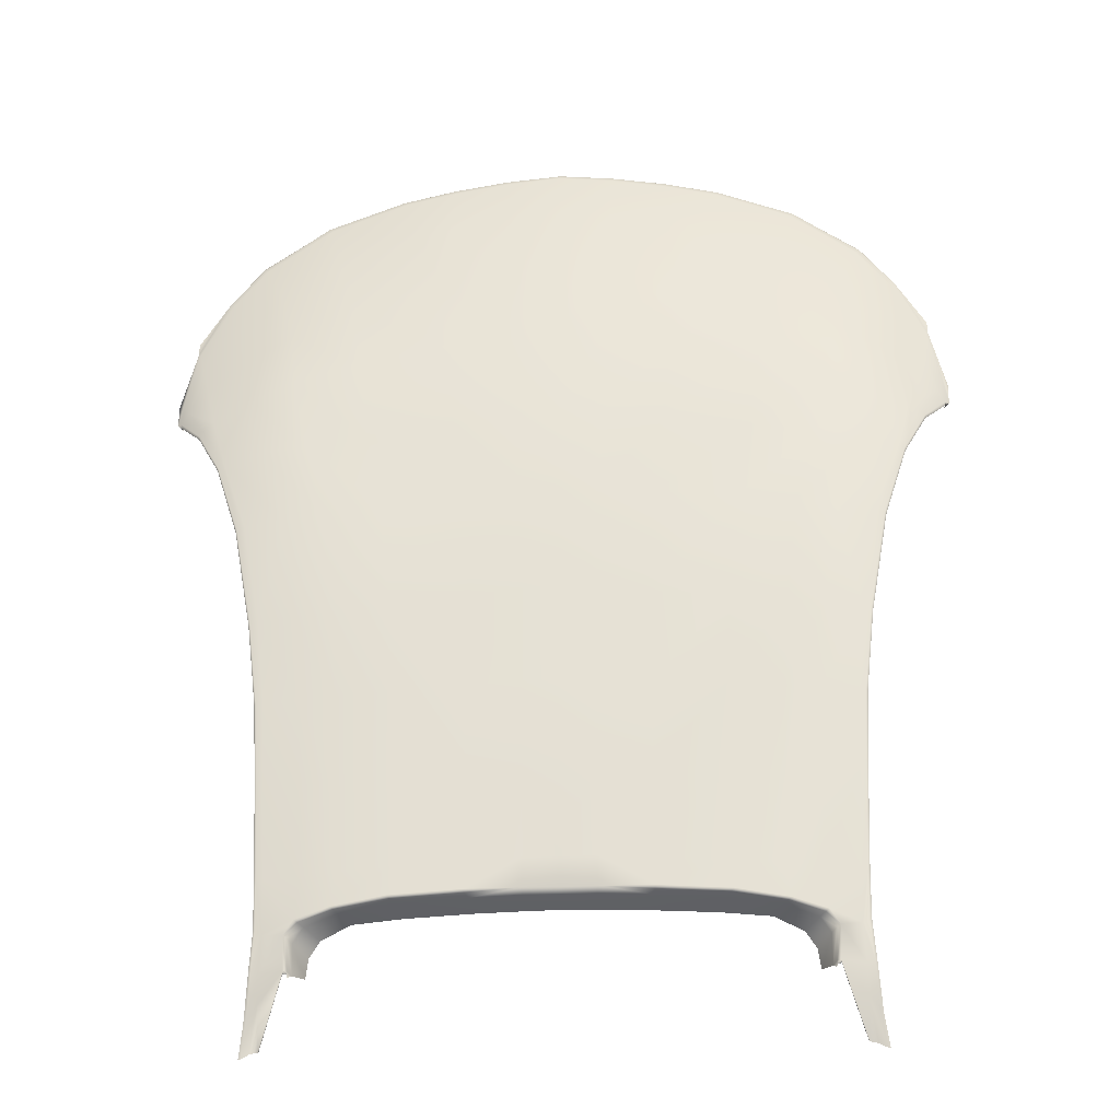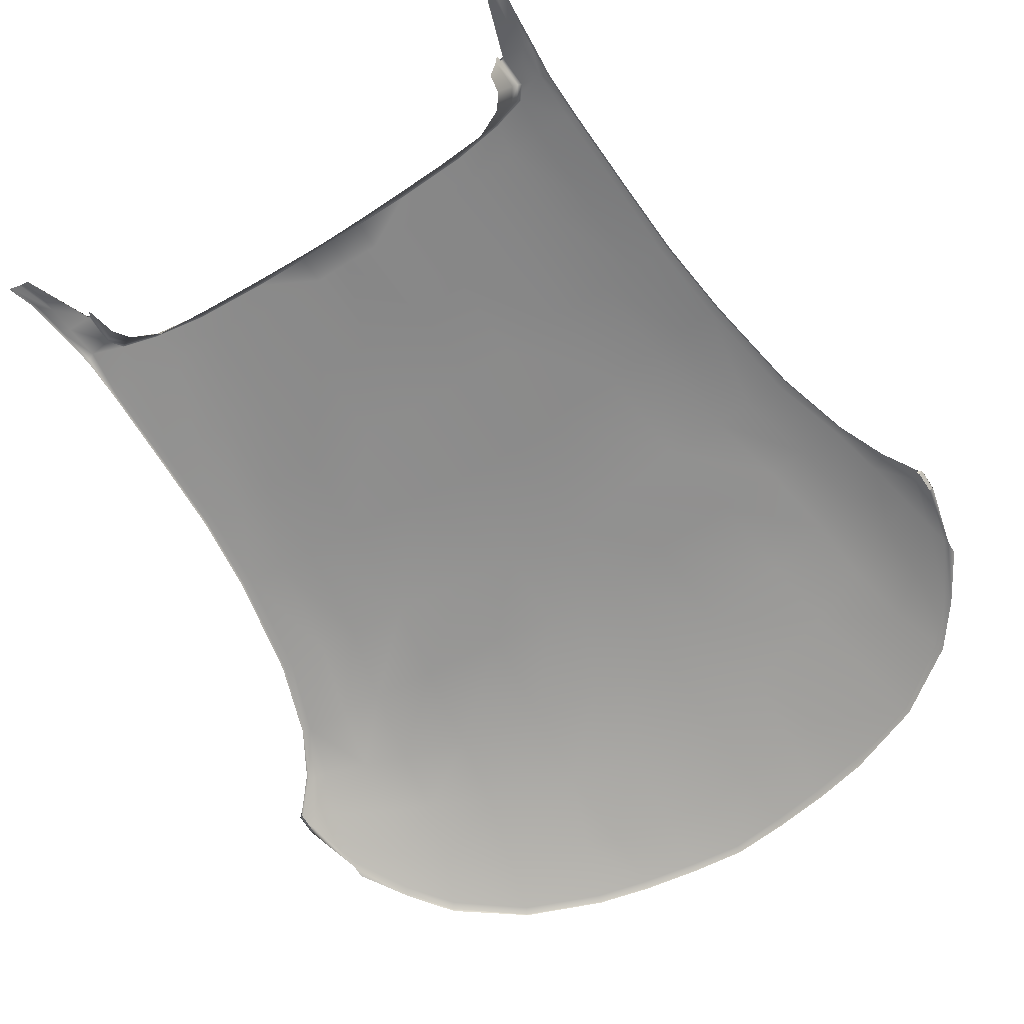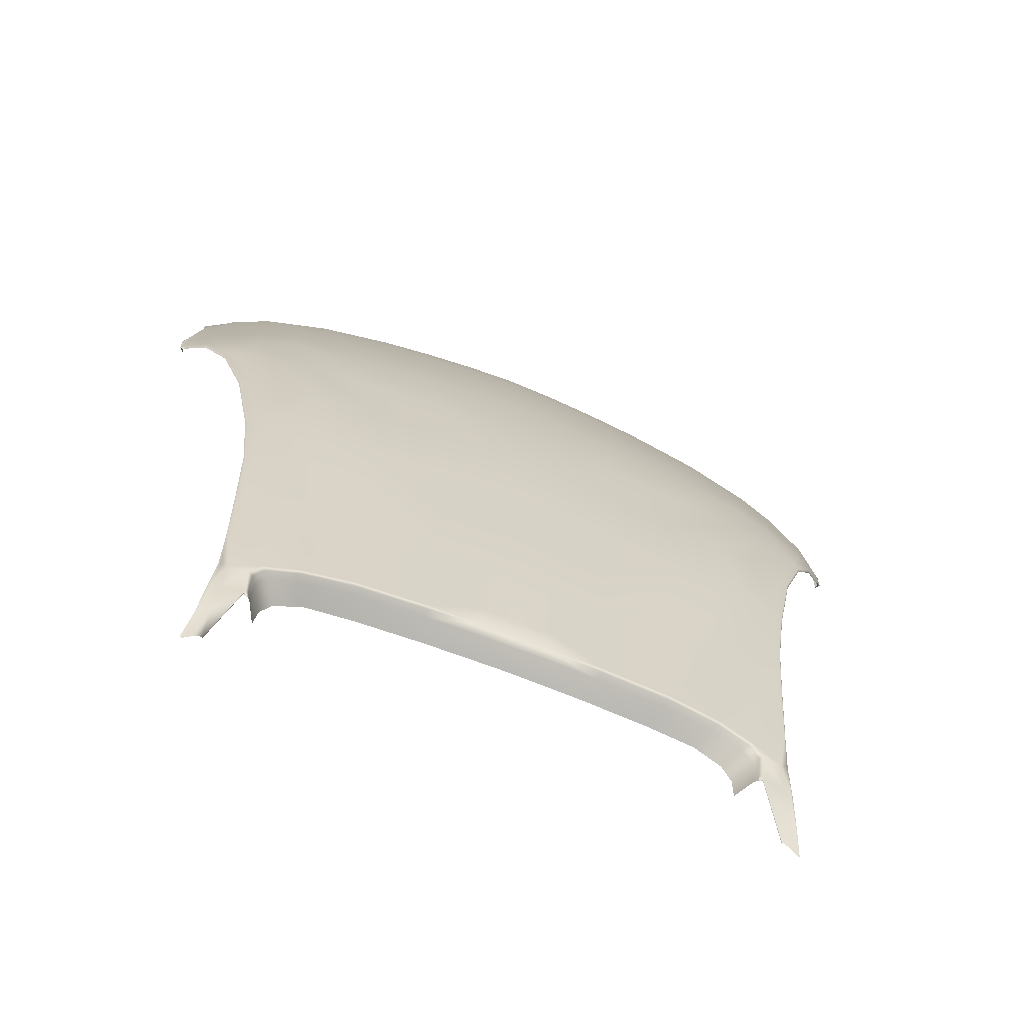
<metadata>
{"format":"obj","ext":"obj","renderer":"f3d","projection":"perspective","resolution":1024,"background":"white","views":[{"elev":-30.7,"azim":-176.9,"up":"+Z"},{"elev":-67.1,"azim":-148.0,"up":"+Y"},{"elev":-69.2,"azim":158.4,"up":"+Z"}]}
</metadata>
<code>
g model_car_115_body_roof_LOD1
v 0.4982 1.013 0.08471
v 0.504 1.009 0.08514
v 0.4844 1.011 0.1676
v 0.4805 1.015 0.1648
v 0.4878 1.019 0.08711
v 0.4882 1.021 0.06805
v 0.4978 1.013 0.0553
v 0.473 1.023 0.1359
v 0.441 1.017 0.2412
v 0.4228 1.03 0.1945
v 0.3974 1.018 0.2984
v 0.403 1.014 0.3041
v 0.4461 1.014 0.2456
v 0.3721 1.035 0.2403
v 0.3122 1.019 0.3632
v 0.2954 1.037 0.291
v 0.4026 1.012 0.3076
v 0.3156 1.013 0.3717
v 0.3172 1.015 0.37
v 0.2123 1.021 0.4028
v 0.2159 1.017 0.4098
v 0.1452 1.019 0.4263
v 0.1439 1.017 0.4279
v 0.2145 1.016 0.4114
v 0.1424 1.023 0.419
v 0.07331 1.02 0.4383
v 0.07146 1.024 0.431
v 0.1882 1.04 0.3324
v 0.1472 1.041 0.3414
v 0.07215 1.019 0.4395
v 0.06722 1.042 0.3567
v 5.364e-07 1.024 0.4389
v 5.364e-07 1.041 0.3671
v 5.364e-07 1.019 0.4466
v 5.364e-07 1.02 0.4457
v 5.364e-07 1.059 0.263
v 0.06169 1.06 0.2534
v 5.364e-07 1.075 0.1468
v 0.05796 1.075 0.1404
v 5.364e-07 1.082 0.009087
v 0.05395 1.081 0.005343
v 5.364e-07 1.08 -0.0965
v 0.04957 1.08 -0.09999
v 0.1347 1.08 -0.002769
v 0.1237 1.079 -0.1079
v 0.1541 1.059 0.2361
v 0.1445 1.073 0.1268
v 0.04638 1.074 -0.2417
v 5.364e-07 1.075 -0.2388
v 5.364e-07 1.066 -0.3624
v 0.04485 1.066 -0.3637
v 5.364e-07 1.057 -0.4747
v 0.04441 1.057 -0.4749
v 5.364e-07 1.047 -0.5858
v 0.0437 1.047 -0.5853
v 0.1109 1.056 -0.4786
v 0.1092 1.046 -0.5875
v 0.112 1.065 -0.3683
v 0.1157 1.073 -0.249
v 0.04441 1.043 -0.6217
v 5.364e-07 1.042 -0.6219
v 0.1118 1.043 -0.6222
v 0.1101 1.04 -0.6258
v 0.108 1.031 -0.6292
v 0.04321 1.032 -0.6271
v 0.1996 1.054 -0.4831
v 0.1964 1.044 -0.592
v 0.266 1.051 -0.4869
v 0.2688 1.06 -0.3751
v 0.2016 1.063 -0.3722
v 0.2617 1.041 -0.5963
v 0.2777 1.068 -0.2635
v 0.2083 1.071 -0.2574
v 0.31 1.046 -0.4865
v 0.305 1.036 -0.5997
v 0.3133 1.055 -0.3774
v 0.3239 1.064 -0.2671
v 0.3579 1.051 -0.3794
v 0.3542 1.042 -0.4841
v 0.3483 1.03 -0.6017
v 0.3672 1.05 -0.379
v 0.3797 1.057 -0.2737
v 0.3698 1.059 -0.2712
v 0.3617 1.04 -0.4843
v 0.3568 1.029 -0.5978
v 0.347 1.022 -0.6654
v 0.3553 1.022 -0.6612
v 0.2227 1.076 -0.1174
v 0.346 1.068 -0.1294
v 0.2968 1.073 -0.1249
v 0.3229 1.073 -0.02164
v 0.2424 1.077 -0.01265
v 0.3426 1.067 0.07967
v 0.2591 1.07 0.1056
v 0.3958 1.06 0.0569
v 0.3762 1.066 -0.02826
v 0.3523 1.053 0.1614
v 0.2737 1.056 0.2005
v 0.4288 1.056 -0.03476
v 0.3949 1.06 -0.1343
v 0.4477 1.047 0.03343
v 0.4096 1.046 0.129
v 0.4624 1.033 0.09369
v 0.4365 1.053 -0.03916
v 0.468 1.038 0.02042
v 0.4628 1.041 0.02662
v 0.405 1.058 -0.1367
v 0.4971 1.011 0.05076
v 0.468 1.035 0.01694
v 0.4376 1.049 -0.04113
v 0.407 1.054 -0.1373
v 0.3819 1.053 -0.274
v 0.3696 1.047 -0.3788
v 0.3641 1.037 -0.4839
v 0.3593 1.027 -0.5965
v 0.3579 1.019 -0.6598
v 0.4991 1.01 0.05258
v 0.5037 1.009 0.05681
v 0.4986 1.009 0.05251
v 0.503 1.008 0.05674
v 0.5033 1.008 0.08499
v 0.4987 1.004 0.08353
v 0.4984 1.004 0.05618
v 0.4967 1.004 0.05169
v 0.1942 1.029 -0.6336
v 0.1843 1 -0.6403
v 0.246 0.9975 -0.6455
v 0.2583 1.025 -0.6424
v 0.2821 0.9939 -0.6633
v 0.2987 1.02 -0.6563
v 0.3112 1.016 -0.6748
v 0.2957 0.9893 -0.6836
v 0.1024 1.002 -0.6364
v 0.1981 1.038 -0.6304
v 0.2011 1.041 -0.627
v 0.2632 1.034 -0.6404
v 0.267 1.037 -0.6378
v 0.3094 1.03 -0.6505
v 0.3173 1.024 -0.6713
v 0.305 1.028 -0.6533
v 0.3216 1.026 -0.6684
v 5.364e-07 1.032 -0.6271
v 5.364e-07 1.002 -0.634
v 0.04098 1.002 -0.6346
v 0.4461 1.012 0.2496
v 0.4842 1.01 0.1849
v -0.4982 1.013 0.08471
v -0.4805 1.015 0.1648
v -0.4844 1.011 0.1676
v -0.504 1.009 0.08514
v -0.4878 1.019 0.08711
v -0.4883 1.021 0.06805
v -0.4978 1.013 0.0553
v -0.473 1.023 0.1359
v -0.441 1.017 0.2412
v -0.4228 1.03 0.1945
v -0.3974 1.018 0.2984
v -0.403 1.014 0.3041
v -0.4461 1.014 0.2456
v -0.3721 1.035 0.2403
v -0.3122 1.019 0.3632
v -0.2953 1.037 0.291
v -0.4026 1.012 0.3076
v -0.3156 1.013 0.3717
v -0.3172 1.015 0.37
v -0.2123 1.021 0.4028
v -0.2159 1.017 0.4098
v -0.1452 1.019 0.4263
v -0.1439 1.017 0.4279
v -0.2145 1.016 0.4114
v -0.1424 1.023 0.419
v -0.07331 1.02 0.4383
v -0.07146 1.024 0.431
v -0.1882 1.04 0.3324
v -0.1472 1.041 0.3414
v -0.07215 1.019 0.4395
v -0.06722 1.042 0.3567
v 5.364e-07 1.024 0.4389
v 5.364e-07 1.041 0.3671
v 5.364e-07 1.019 0.4466
v 5.364e-07 1.02 0.4457
v 5.364e-07 1.059 0.263
v -0.06169 1.06 0.2534
v 5.364e-07 1.075 0.1468
v -0.05796 1.075 0.1404
v 5.364e-07 1.082 0.009087
v -0.05395 1.081 0.005343
v 5.364e-07 1.08 -0.0965
v -0.04957 1.08 -0.09999
v -0.1347 1.08 -0.002769
v -0.1237 1.079 -0.1079
v -0.1541 1.059 0.2361
v -0.1445 1.073 0.1268
v -0.04638 1.074 -0.2417
v 5.364e-07 1.075 -0.2388
v 5.364e-07 1.066 -0.3624
v -0.04485 1.066 -0.3637
v 5.364e-07 1.057 -0.4747
v -0.04442 1.057 -0.4749
v 5.364e-07 1.047 -0.5858
v -0.0437 1.047 -0.5853
v -0.1109 1.056 -0.4786
v -0.1092 1.046 -0.5875
v -0.112 1.065 -0.3683
v -0.1157 1.073 -0.249
v -0.04441 1.043 -0.6217
v 5.364e-07 1.042 -0.6219
v -0.1118 1.043 -0.6222
v -0.1101 1.04 -0.6258
v -0.108 1.031 -0.6292
v -0.04321 1.032 -0.6271
v -0.1996 1.054 -0.4831
v -0.1964 1.044 -0.592
v -0.266 1.051 -0.4869
v -0.2688 1.06 -0.3751
v -0.2016 1.063 -0.3722
v -0.2617 1.041 -0.5963
v -0.2777 1.068 -0.2635
v -0.2083 1.071 -0.2574
v -0.31 1.046 -0.4865
v -0.305 1.036 -0.5997
v -0.3133 1.055 -0.3774
v -0.3239 1.064 -0.2671
v -0.3579 1.051 -0.3794
v -0.3542 1.042 -0.4841
v -0.3483 1.03 -0.6017
v -0.3672 1.05 -0.379
v -0.3797 1.057 -0.2737
v -0.3698 1.059 -0.2712
v -0.3617 1.04 -0.4843
v -0.3568 1.029 -0.5978
v -0.347 1.022 -0.6654
v -0.3553 1.022 -0.6612
v -0.2227 1.076 -0.1174
v -0.346 1.068 -0.1294
v -0.2968 1.073 -0.1249
v -0.3229 1.073 -0.02164
v -0.2424 1.077 -0.01265
v -0.3426 1.067 0.07967
v -0.2591 1.07 0.1056
v -0.3958 1.06 0.0569
v -0.3762 1.066 -0.02826
v -0.3523 1.053 0.1614
v -0.2737 1.056 0.2005
v -0.4288 1.056 -0.03476
v -0.3949 1.06 -0.1343
v -0.4477 1.047 0.03343
v -0.4096 1.046 0.129
v -0.4624 1.033 0.09369
v -0.4365 1.053 -0.03916
v -0.468 1.038 0.02042
v -0.4628 1.041 0.02662
v -0.405 1.058 -0.1367
v -0.4971 1.011 0.05076
v -0.468 1.035 0.01694
v -0.4376 1.049 -0.04113
v -0.407 1.054 -0.1373
v -0.3819 1.053 -0.274
v -0.3696 1.047 -0.3788
v -0.3641 1.037 -0.4839
v -0.3593 1.027 -0.5965
v -0.3579 1.019 -0.6598
v -0.4991 1.01 0.05258
v -0.5037 1.009 0.05681
v -0.4986 1.009 0.05251
v -0.503 1.008 0.05674
v -0.5033 1.008 0.08499
v -0.4987 1.004 0.08353
v -0.4984 1.004 0.05618
v -0.4967 1.004 0.05169
v -0.1942 1.029 -0.6336
v -0.2583 1.025 -0.6424
v -0.246 0.9975 -0.6455
v -0.1843 1 -0.6403
v -0.2821 0.9939 -0.6633
v -0.2987 1.02 -0.6563
v -0.3113 1.016 -0.6748
v -0.2957 0.9893 -0.6836
v -0.1024 1.002 -0.6364
v -0.1981 1.038 -0.6304
v -0.2011 1.041 -0.627
v -0.2632 1.034 -0.6404
v -0.267 1.037 -0.6378
v -0.3094 1.03 -0.6505
v -0.3173 1.024 -0.6713
v -0.305 1.028 -0.6533
v -0.04098 1.002 -0.6346
v 5.364e-07 1.032 -0.6271
v 5.364e-07 1.002 -0.634
v -0.3216 1.026 -0.6684
v -0.4461 1.012 0.2496
v -0.4842 1.01 0.1849
v 0.347 1.022 -0.6654
v 0.3496 1.013 -0.7101
v 0.359 1.013 -0.7087
v 0.3553 1.022 -0.6612
v 0.3623 1.001 -0.7605
v 0.3496 1.005 -0.7453
v 0.3201 1.02 -0.7091
v 0.3487 0.9888 -0.7957
v 0.3592 0.9859 -0.7971
v 0.3216 1.026 -0.6684
v 0.3693 0.9817 -0.8009
v 0.348 0.987 -0.7954
v 0.3206 1.016 -0.7119
v 0.3164 1.015 -0.7117
v 0.3157 1.018 -0.709
v 0.3148 1.017 -0.7168
v 0.3617 1.01 -0.7079
v 0.3658 0.9975 -0.7651
v 0.3579 1.019 -0.6598
v 0.3722 0.9813 -0.8007
v 0.3107 1.01 -0.7123
v 0.3173 1.024 -0.6713
v 0.3112 1.016 -0.6748
v 0.2992 0.9831 -0.7063
v 0.2957 0.9893 -0.6836
v -0.347 1.022 -0.6654
v -0.3553 1.022 -0.6612
v -0.359 1.013 -0.7087
v -0.3496 1.013 -0.7101
v -0.3623 1.001 -0.7605
v -0.3496 1.005 -0.7453
v -0.3201 1.02 -0.7091
v -0.3487 0.9888 -0.7957
v -0.3592 0.9859 -0.7971
v -0.3216 1.026 -0.6684
v -0.3693 0.9817 -0.8009
v -0.348 0.987 -0.7954
v -0.3206 1.016 -0.7119
v -0.3164 1.015 -0.7117
v -0.3157 1.018 -0.709
v -0.3148 1.017 -0.7168
v -0.3617 1.01 -0.7079
v -0.3658 0.9975 -0.7651
v -0.3579 1.019 -0.6598
v -0.3722 0.9813 -0.8007
v -0.3107 1.01 -0.7123
v -0.3173 1.024 -0.6713
v -0.3113 1.016 -0.6748
v -0.2992 0.9831 -0.7063
v -0.2957 0.9893 -0.6836
g model_car_115_body_roof_LOD1_0
f 3 2 1
f 4 3 1
f 1 5 4
f 5 1 6
f 1 7 6
f 8 5 6
f 5 8 4
f 4 8 9
f 8 10 9
f 11 9 10
f 9 11 12
f 13 9 12
f 13 3 4
f 9 13 4
f 14 11 10
f 15 11 14
f 16 15 14
f 12 17 13
f 18 17 12
f 19 18 12
f 19 12 11
f 15 19 11
f 15 20 19
f 20 21 19
f 18 19 21
f 22 21 20
f 22 23 21
f 23 24 21
f 24 18 21
f 25 22 20
f 22 25 26
f 25 27 26
f 20 28 25
f 15 16 28
f 20 15 28
f 28 29 25
f 25 29 27
f 30 23 22
f 26 30 22
f 29 31 27
f 27 31 32
f 31 33 32
f 34 30 26
f 35 34 26
f 35 26 27
f 32 35 27
f 36 33 31
f 37 36 31
f 37 31 29
f 38 36 37
f 39 38 37
f 40 38 39
f 41 40 39
f 42 40 41
f 43 42 41
f 43 41 44
f 45 43 44
f 39 37 46
f 47 39 46
f 41 39 47
f 44 41 47
f 42 43 48
f 49 42 48
f 50 49 48
f 51 50 48
f 52 50 51
f 53 52 51
f 54 52 53
f 55 54 53
f 55 53 56
f 57 55 56
f 53 51 58
f 56 53 58
f 51 48 59
f 58 51 59
f 43 45 59
f 48 43 59
f 55 60 54
f 60 61 54
f 62 60 55
f 57 62 55
f 60 62 63
f 60 63 64
f 65 60 64
f 60 65 61
f 56 66 57
f 66 67 57
f 62 57 67
f 67 66 68
f 68 66 69
f 66 70 69
f 70 66 56
f 58 70 56
f 71 67 68
f 69 70 72
f 70 73 72
f 71 68 74
f 75 71 74
f 68 69 76
f 74 68 76
f 69 72 77
f 76 69 77
f 74 76 78
f 79 74 78
f 75 74 79
f 80 75 79
f 78 81 79
f 82 81 78
f 83 82 78
f 76 77 83
f 78 76 83
f 81 84 79
f 79 84 80
f 84 85 80
f 80 85 86
f 85 87 86
f 73 88 72
f 77 89 83
f 90 89 77
f 90 88 91
f 88 92 91
f 91 92 93
f 92 94 93
f 91 93 95
f 96 91 95
f 90 91 96
f 89 90 96
f 93 94 97
f 94 98 97
f 89 96 99
f 96 95 99
f 100 89 99
f 95 101 99
f 93 97 102
f 95 93 102
f 95 102 103
f 101 95 103
f 99 104 100
f 104 99 105
f 99 106 105
f 99 101 106
f 104 107 100
f 100 107 82
f 83 100 82
f 89 100 83
f 101 103 6
f 106 101 6
f 97 98 14
f 98 16 14
f 103 8 6
f 8 103 102
f 10 8 102
f 97 14 10
f 102 97 10
f 106 6 7
f 105 106 7
f 105 7 108
f 109 105 108
f 104 105 109
f 107 104 110
f 110 104 109
f 111 107 110
f 82 107 111
f 112 82 111
f 81 82 112
f 113 81 112
f 84 81 113
f 114 84 113
f 85 84 114
f 115 85 114
f 87 85 115
f 116 87 115
f 108 7 117
f 7 118 117
f 117 118 119
f 118 120 119
f 120 118 121
f 118 2 121
f 120 121 122
f 123 120 122
f 124 119 120
f 123 124 120
f 1 2 118
f 7 1 118
f 88 90 72
f 72 90 77
f 92 88 45
f 44 92 45
f 94 92 44
f 47 94 44
f 98 94 47
f 46 98 47
f 45 88 59
f 88 73 59
f 58 59 73
f 70 58 73
f 16 98 46
f 28 16 46
f 46 29 28
f 46 37 29
f 127 126 125
f 128 127 125
f 129 127 128
f 130 129 128
f 129 130 131
f 132 129 131
f 126 133 125
f 133 64 125
f 125 64 134
f 128 125 134
f 64 63 134
f 135 134 63
f 134 135 136
f 130 128 136
f 136 128 134
f 135 137 136
f 137 135 67
f 71 137 67
f 137 71 138
f 71 75 138
f 75 80 138
f 62 135 63
f 135 62 67
f 131 130 139
f 130 140 139
f 140 130 136
f 140 136 137
f 138 140 137
f 140 138 141
f 139 140 141
f 86 138 80
f 138 86 141
f 144 143 142
f 65 144 142
f 65 142 61
f 144 65 133
f 65 64 133
f 17 145 13
f 13 145 3
f 145 146 3
f 149 148 147
f 150 149 147
f 151 147 148
f 147 151 152
f 153 147 152
f 151 154 152
f 154 151 148
f 154 148 155
f 156 154 155
f 155 157 156
f 157 155 158
f 155 159 158
f 159 155 148
f 149 159 148
f 157 160 156
f 157 161 160
f 161 162 160
f 163 158 159
f 163 164 158
f 164 165 158
f 165 161 157
f 158 165 157
f 166 161 165
f 167 166 165
f 165 164 167
f 167 168 166
f 169 168 167
f 170 169 167
f 164 170 167
f 168 171 166
f 171 168 172
f 173 171 172
f 174 166 171
f 161 166 174
f 162 161 174
f 175 174 171
f 175 171 173
f 176 172 168
f 169 176 168
f 177 175 173
f 177 173 178
f 179 177 178
f 176 180 172
f 180 181 172
f 181 178 173
f 172 181 173
f 179 182 177
f 182 183 177
f 177 183 175
f 182 184 183
f 184 185 183
f 184 186 185
f 186 187 185
f 186 188 187
f 188 189 187
f 187 189 190
f 189 191 190
f 183 185 192
f 185 193 192
f 187 190 193
f 185 187 193
f 189 188 194
f 188 195 194
f 195 196 194
f 196 197 194
f 196 198 197
f 198 199 197
f 198 200 199
f 200 201 199
f 199 201 202
f 201 203 202
f 199 202 204
f 197 199 204
f 197 204 205
f 194 197 205
f 189 194 205
f 191 189 205
f 206 201 200
f 207 206 200
f 208 203 201
f 206 208 201
f 208 206 209
f 209 206 210
f 206 211 210
f 211 206 207
f 212 202 203
f 213 212 203
f 203 208 213
f 212 213 214
f 212 214 215
f 216 212 215
f 216 204 202
f 212 216 202
f 213 217 214
f 216 215 218
f 219 216 218
f 214 217 220
f 217 221 220
f 214 220 222
f 215 214 222
f 215 222 223
f 218 215 223
f 222 220 224
f 220 225 224
f 220 221 225
f 221 226 225
f 227 224 225
f 227 228 224
f 228 229 224
f 222 224 229
f 223 222 229
f 230 227 225
f 230 225 226
f 231 230 226
f 231 226 232
f 233 231 232
f 234 219 218
f 235 223 229
f 235 236 223
f 234 236 237
f 238 234 237
f 238 237 239
f 240 238 239
f 239 237 241
f 237 242 241
f 236 235 242
f 237 236 242
f 240 239 243
f 244 240 243
f 242 235 245
f 241 242 245
f 235 246 245
f 247 241 245
f 239 241 248
f 243 239 248
f 241 247 249
f 248 241 249
f 250 245 246
f 245 250 251
f 252 245 251
f 247 245 252
f 253 250 246
f 253 246 228
f 246 229 228
f 246 235 229
f 247 252 152
f 249 247 152
f 244 243 160
f 162 244 160
f 154 249 152
f 249 154 248
f 154 156 248
f 243 248 156
f 160 243 156
f 252 251 153
f 152 252 153
f 153 251 254
f 251 255 254
f 251 250 255
f 250 253 256
f 250 256 255
f 253 257 256
f 253 228 257
f 228 258 257
f 228 227 258
f 227 259 258
f 227 230 259
f 230 260 259
f 230 231 260
f 231 261 260
f 231 233 261
f 233 262 261
f 153 254 263
f 264 153 263
f 264 263 265
f 266 264 265
f 264 266 267
f 150 264 267
f 267 266 268
f 266 269 268
f 270 269 266
f 265 270 266
f 147 153 264
f 150 147 264
f 236 234 218
f 236 218 223
f 234 238 191
f 238 190 191
f 238 240 190
f 240 193 190
f 240 244 193
f 244 192 193
f 234 191 205
f 219 234 205
f 205 204 219
f 204 216 219
f 244 162 192
f 162 174 192
f 175 192 174
f 183 192 175
f 273 272 271
f 274 273 271
f 273 275 272
f 275 276 272
f 276 275 277
f 275 278 277
f 279 274 271
f 210 279 271
f 210 271 280
f 271 272 280
f 209 210 280
f 280 281 209
f 281 280 282
f 272 276 282
f 272 282 280
f 283 281 282
f 281 283 213
f 283 217 213
f 217 283 284
f 221 217 284
f 281 208 209
f 208 281 213
f 276 277 285
f 286 276 285
f 286 284 283
f 282 286 283
f 276 286 282
f 210 211 279
f 211 287 279
f 287 211 288
f 289 287 288
f 288 211 207
f 286 285 290
f 284 286 290
f 232 284 290
f 284 232 226
f 221 284 226
f 291 163 159
f 291 159 149
f 292 291 149
f 295 294 293
f 296 295 293
f 295 297 294
f 297 298 294
f 294 298 299
f 299 298 300
f 298 301 300
f 302 293 294
f 299 302 294
f 298 297 303
f 301 298 303
f 299 300 304
f 305 299 304
f 299 305 306
f 307 299 306
f 299 307 302
f 308 307 306
f 297 295 309
f 310 297 309
f 303 297 310
f 295 296 311
f 309 295 311
f 312 303 310
f 313 307 308
f 307 313 314
f 307 314 302
f 313 315 314
f 313 316 315
f 316 317 315
f 320 319 318
f 321 320 318
f 322 320 321
f 323 322 321
f 323 321 324
f 323 324 325
f 326 323 325
f 327 324 321
f 318 327 321
f 323 326 328
f 322 323 328
f 325 324 329
f 324 330 329
f 330 324 331
f 324 332 331
f 332 324 327
f 332 333 331
f 320 322 334
f 322 335 334
f 322 328 335
f 320 334 336
f 319 320 336
f 328 337 335
f 332 338 333
f 338 332 339
f 339 332 327
f 340 338 339
f 341 338 340
f 342 341 340

</code>
